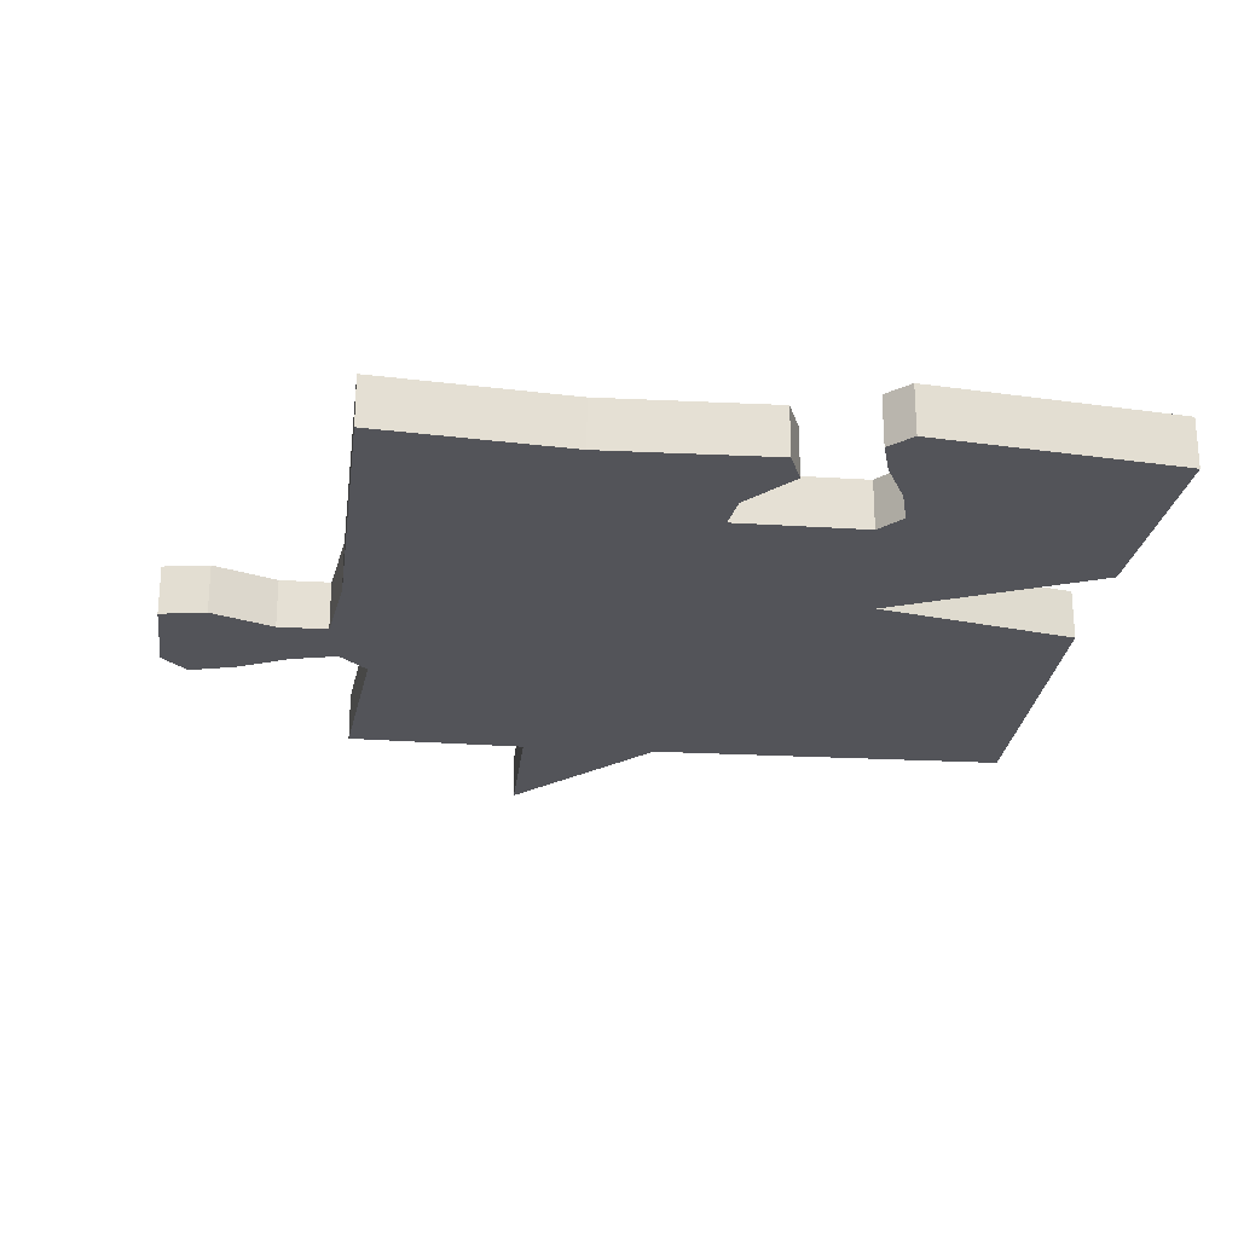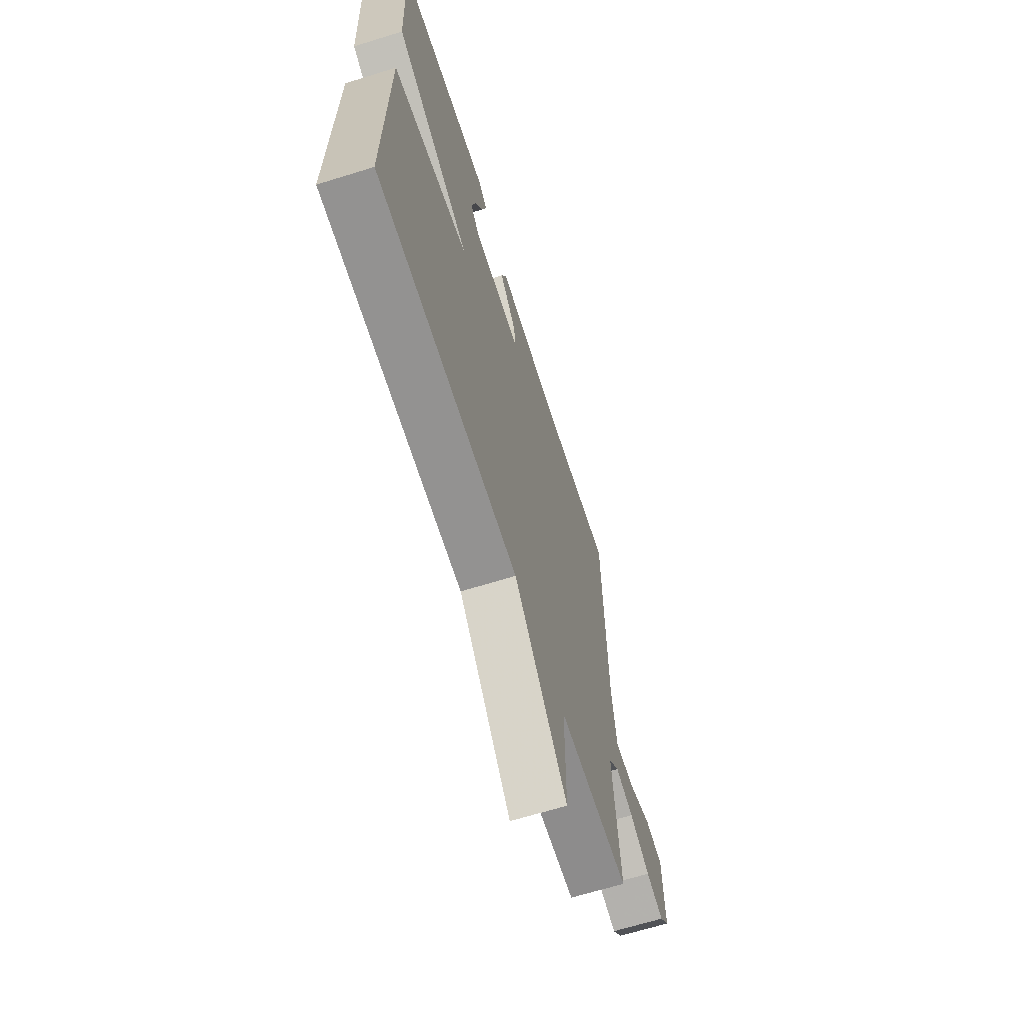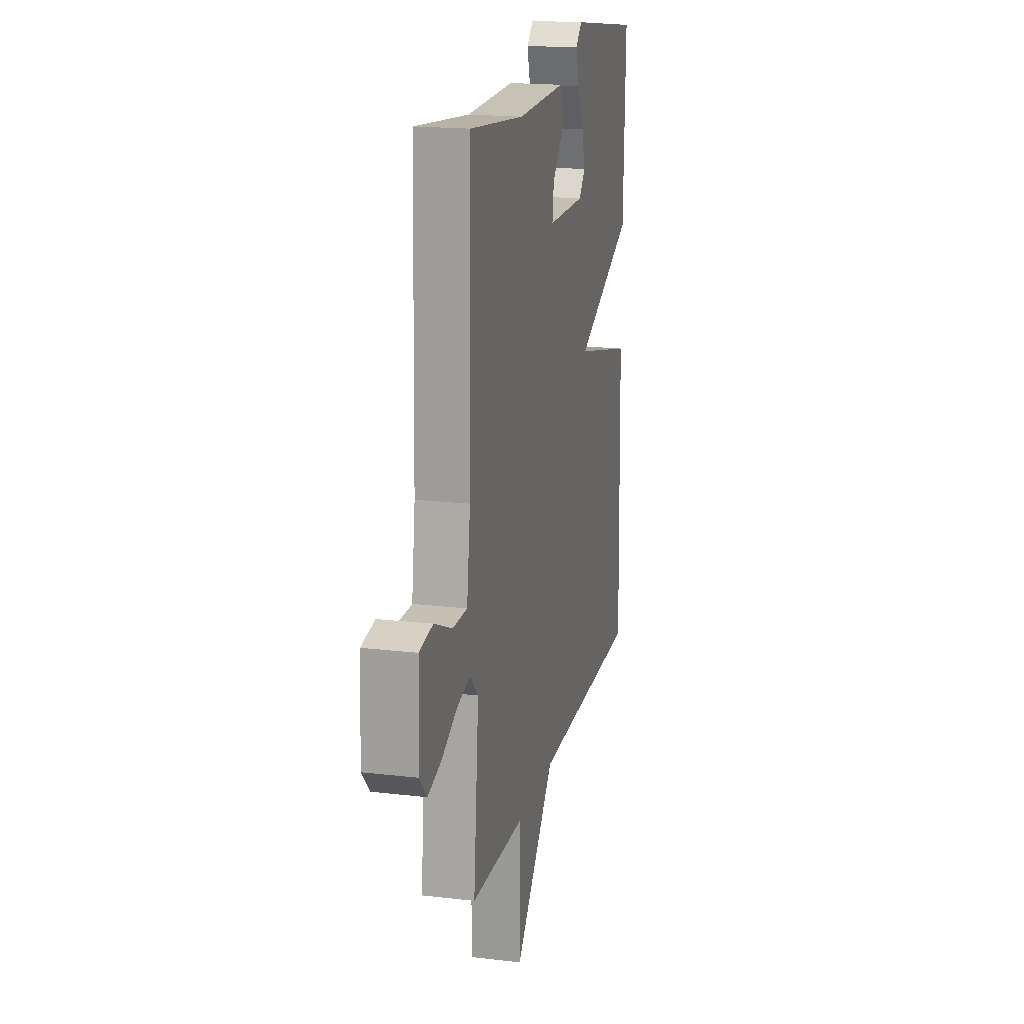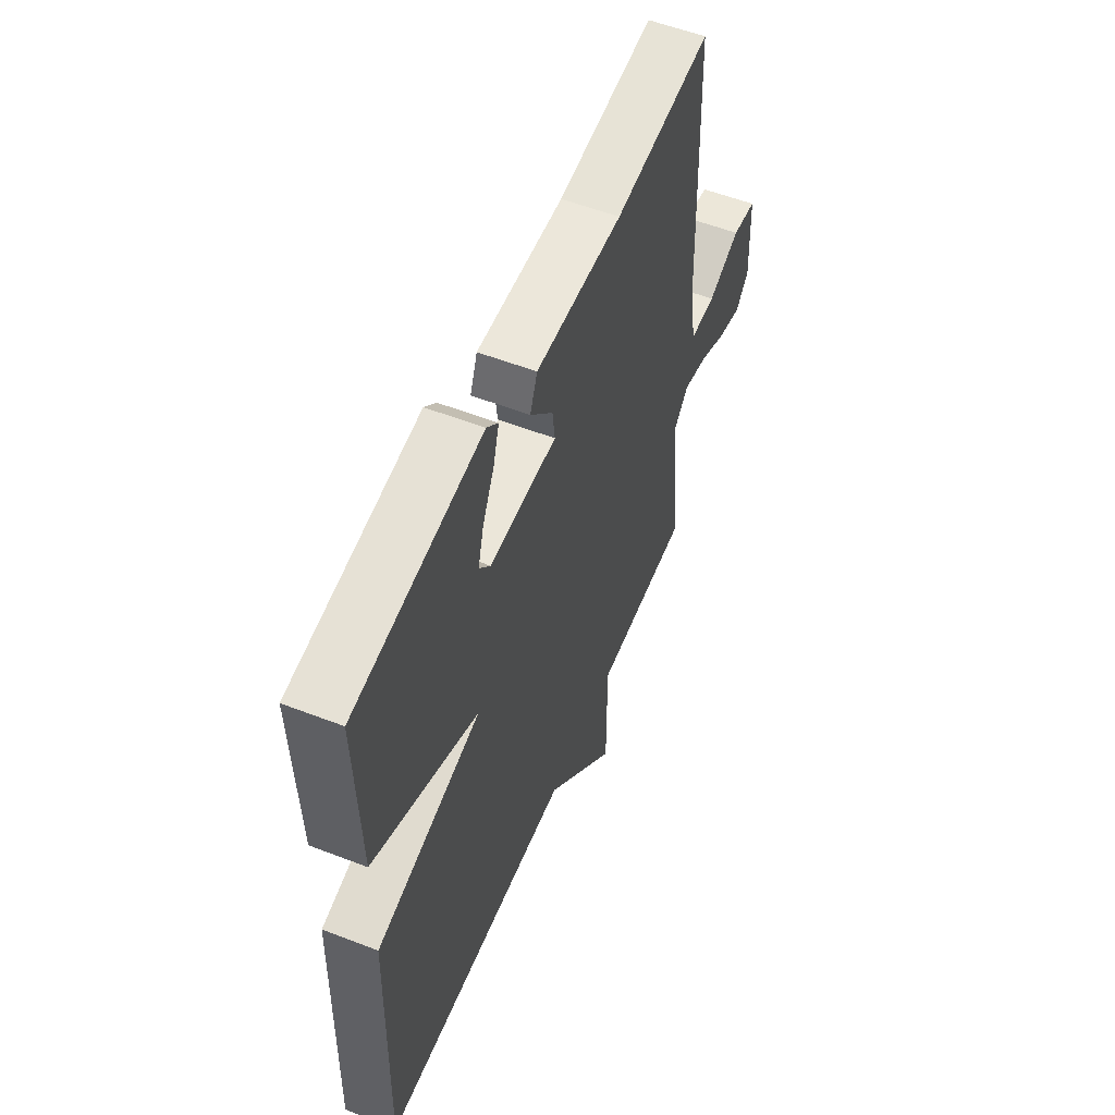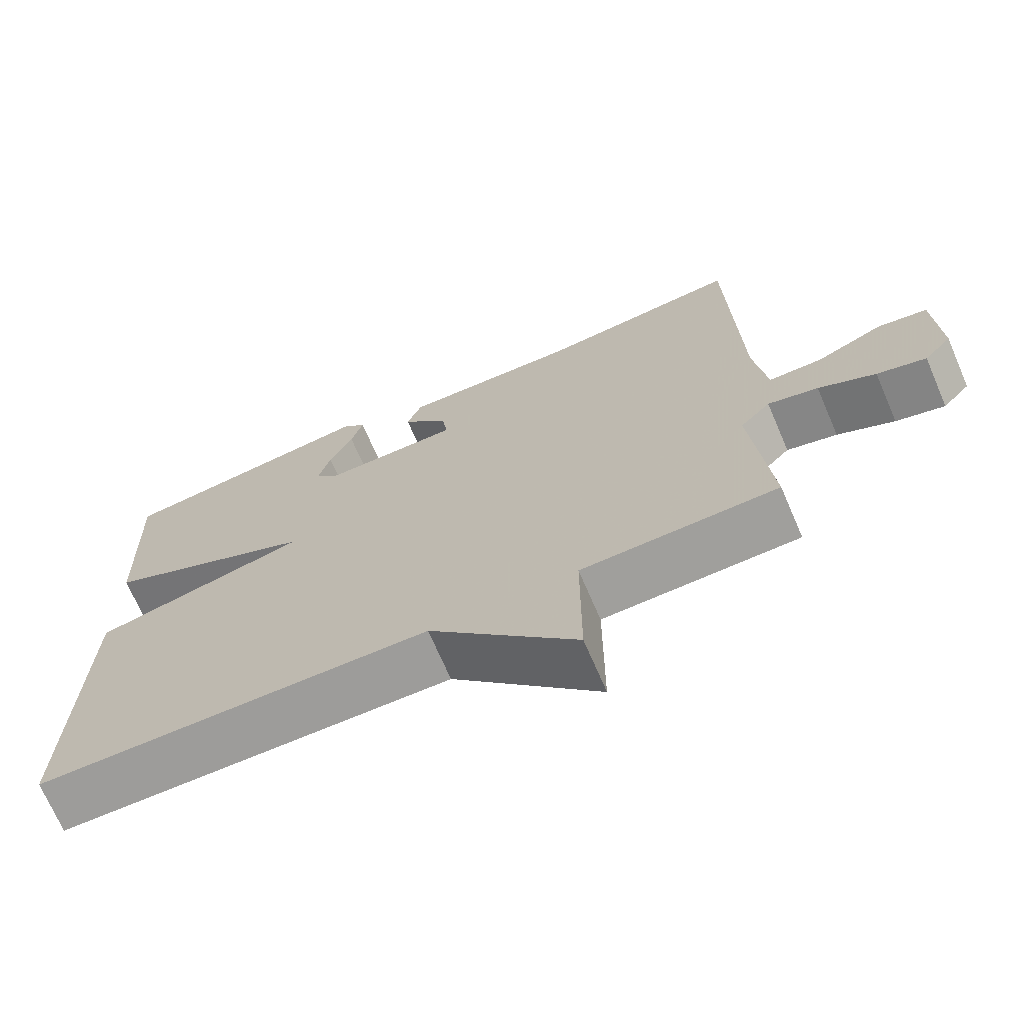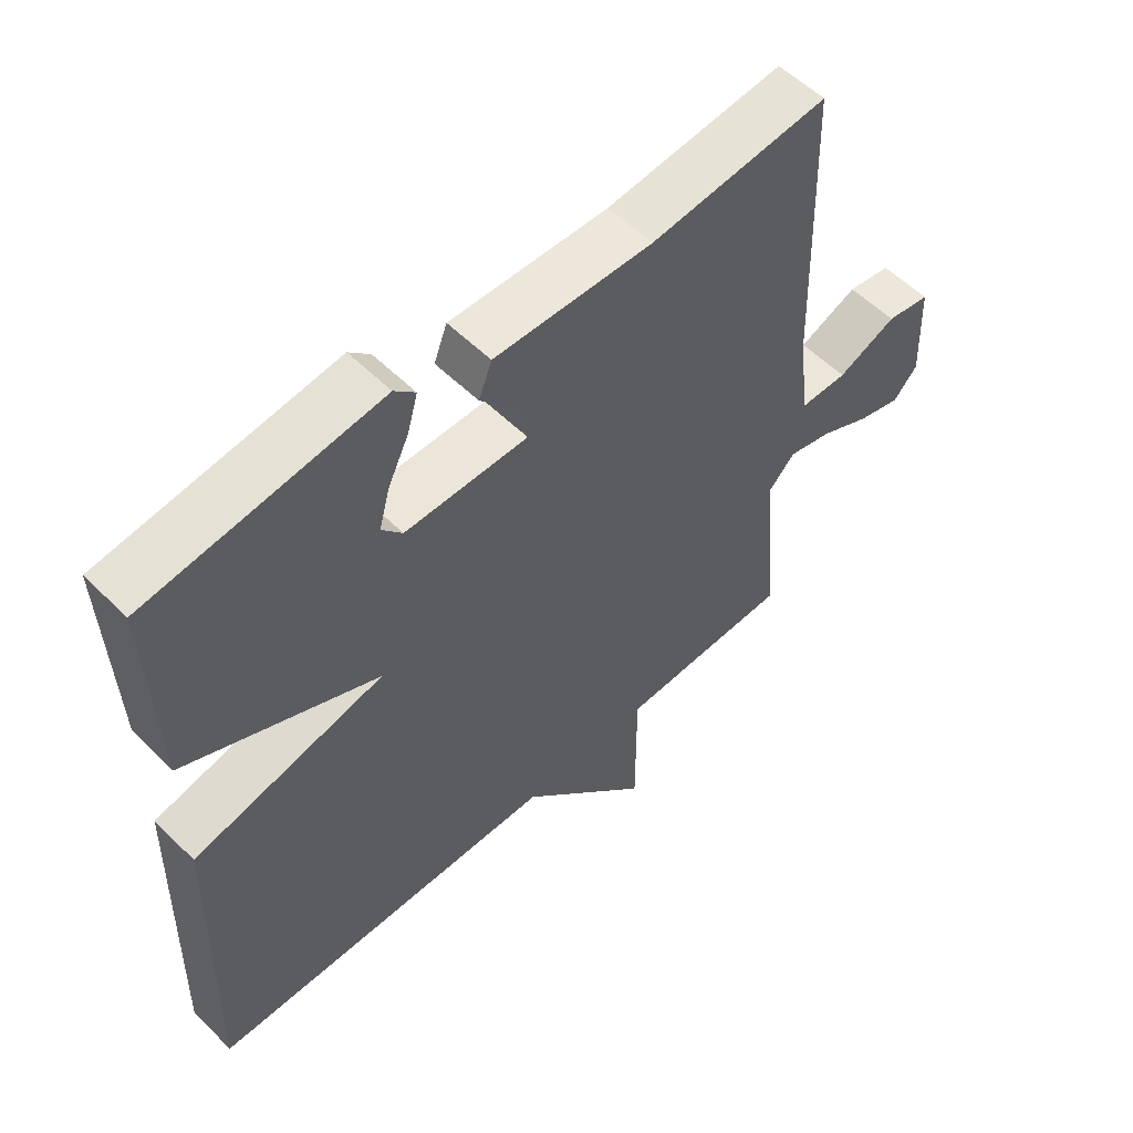
<metadata>
{"format":"obj","ext":"obj","renderer":"f3d","projection":"perspective","resolution":1024,"background":"white","views":[{"elev":-23.8,"azim":-6.0,"up":"+Y"},{"elev":-65.7,"azim":107.4,"up":"+Z"},{"elev":18.0,"azim":-77.0,"up":"+Z"},{"elev":55.8,"azim":112.1,"up":"+Z"},{"elev":-70.4,"azim":-156.7,"up":"+Z"},{"elev":55.6,"azim":135.9,"up":"+Z"}]}
</metadata>
<code>
v -0.5 0.07 0.5
v -0.229 0.07 0.472
v 0.012 0.07 0.478
v 0.032 0.07 0.426
v -0.031 0.07 0.353
v -0.038 0.07 0.297
v 0.149 0.07 0.296
v 0.18 0.07 0.333
v 0.164 0.07 0.393
v 0.132 0.07 0.459
v 0.116 0.07 0.515
v 0.148 0.07 0.546
v 0.5 0.07 0.5
v 0.489 0.07 0.19
v 0.198 0.07 0.058
v 0.489 0.07 -0.01
v 0.5 0.07 -0.5
v -0.035 0.07 -0.507
v -0.235 0.07 -0.727
v -0.235 0.07 -0.507
v -0.5 0.07 -0.5
v -0.475 0.07 -0.224
v -0.516 0.07 -0.181
v -0.584 0.07 -0.198
v -0.661 0.07 -0.235
v -0.727 0.07 -0.253
v -0.764 0.07 -0.212
v -0.758 0.07 -0.059
v -0.691 0.07 -0.048
v -0.601 0.07 -0.087
v -0.529 0.07 -0.087
v -0.512 0.07 0.043
v -0.5 0 0.5
v -0.229 0 0.472
v 0.012 0 0.478
v 0.032 0 0.426
v -0.031 0 0.353
v -0.038 0 0.297
v 0.149 0 0.296
v 0.18 0 0.333
v 0.164 0 0.393
v 0.132 0 0.459
v 0.116 0 0.515
v 0.148 0 0.546
v 0.5 0 0.5
v 0.489 0 0.19
v 0.198 0 0.058
v 0.489 0 -0.01
v 0.5 0 -0.5
v -0.035 0 -0.507
v -0.235 0 -0.727
v -0.235 0 -0.507
v -0.5 0 -0.5
v -0.475 0 -0.224
v -0.516 0 -0.181
v -0.584 0 -0.198
v -0.661 0 -0.235
v -0.727 0 -0.253
v -0.764 0 -0.212
v -0.758 0 -0.059
v -0.691 0 -0.048
v -0.601 0 -0.087
v -0.529 0 -0.087
v -0.512 0 0.043
f 28 29 30
f 27 28 30
f 26 27 30
f 25 26 30
f 24 25 30
f 23 24 30 31
f 22 23 31 32
f 20 21 22
f 18 19 20
f 20 22 32
f 18 20 32
f 17 18 32
f 16 17 32
f 15 16 32
f 12 13 14
f 11 12 14
f 10 11 14
f 9 10 14
f 8 9 14
f 7 8 14 15
f 6 7 15 32
f 2 3 4 5
f 5 6 32
f 2 5 32
f 1 2 32
f 62 61 60
f 62 60 59
f 62 59 58
f 62 58 57
f 62 57 56
f 63 62 56 55
f 64 63 55 54
f 54 53 52
f 52 51 50
f 64 54 52
f 64 52 50
f 64 50 49
f 64 49 48
f 64 48 47
f 46 45 44
f 46 44 43
f 46 43 42
f 46 42 41
f 46 41 40
f 47 46 40 39
f 64 47 39 38
f 37 36 35 34
f 64 38 37
f 64 37 34
f 64 34 33
f 1 33 34 2
f 2 34 35 3
f 3 35 36 4
f 4 36 37 5
f 5 37 38 6
f 6 38 39 7
f 7 39 40 8
f 8 40 41 9
f 9 41 42 10
f 10 42 43 11
f 11 43 44 12
f 12 44 45 13
f 13 45 46 14
f 14 46 47 15
f 15 47 48 16
f 16 48 49 17
f 17 49 50 18
f 18 50 51 19
f 19 51 52 20
f 20 52 53 21
f 21 53 54 22
f 22 54 55 23
f 23 55 56 24
f 24 56 57 25
f 25 57 58 26
f 26 58 59 27
f 27 59 60 28
f 28 60 61 29
f 29 61 62 30
f 30 62 63 31
f 31 63 64 32
f 32 64 33 1

</code>
